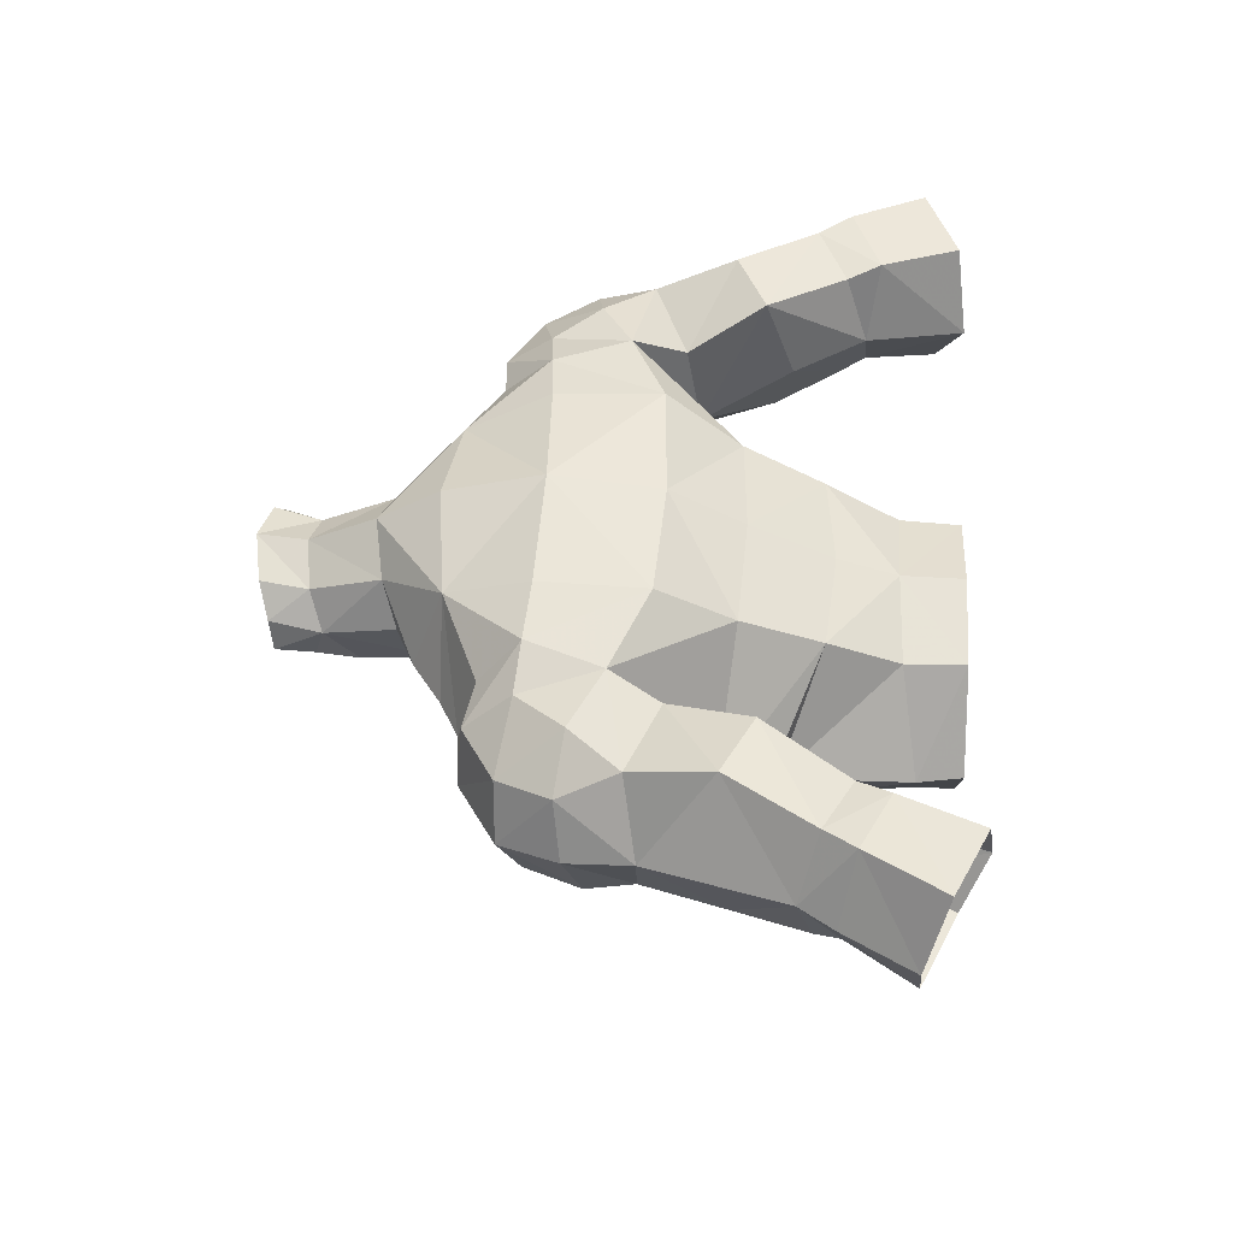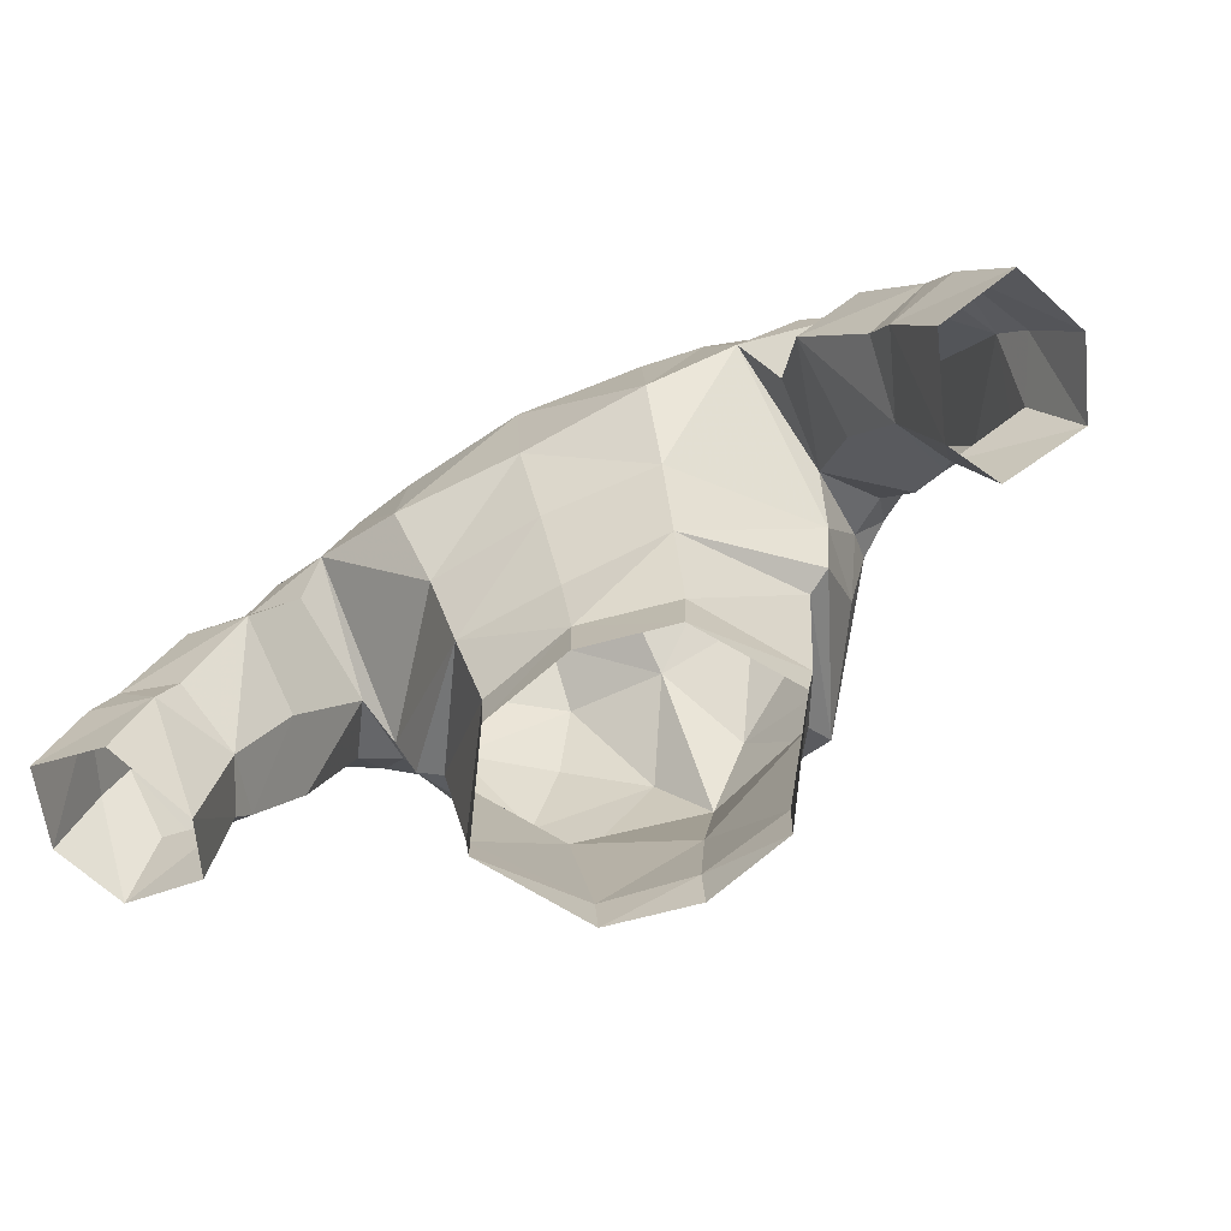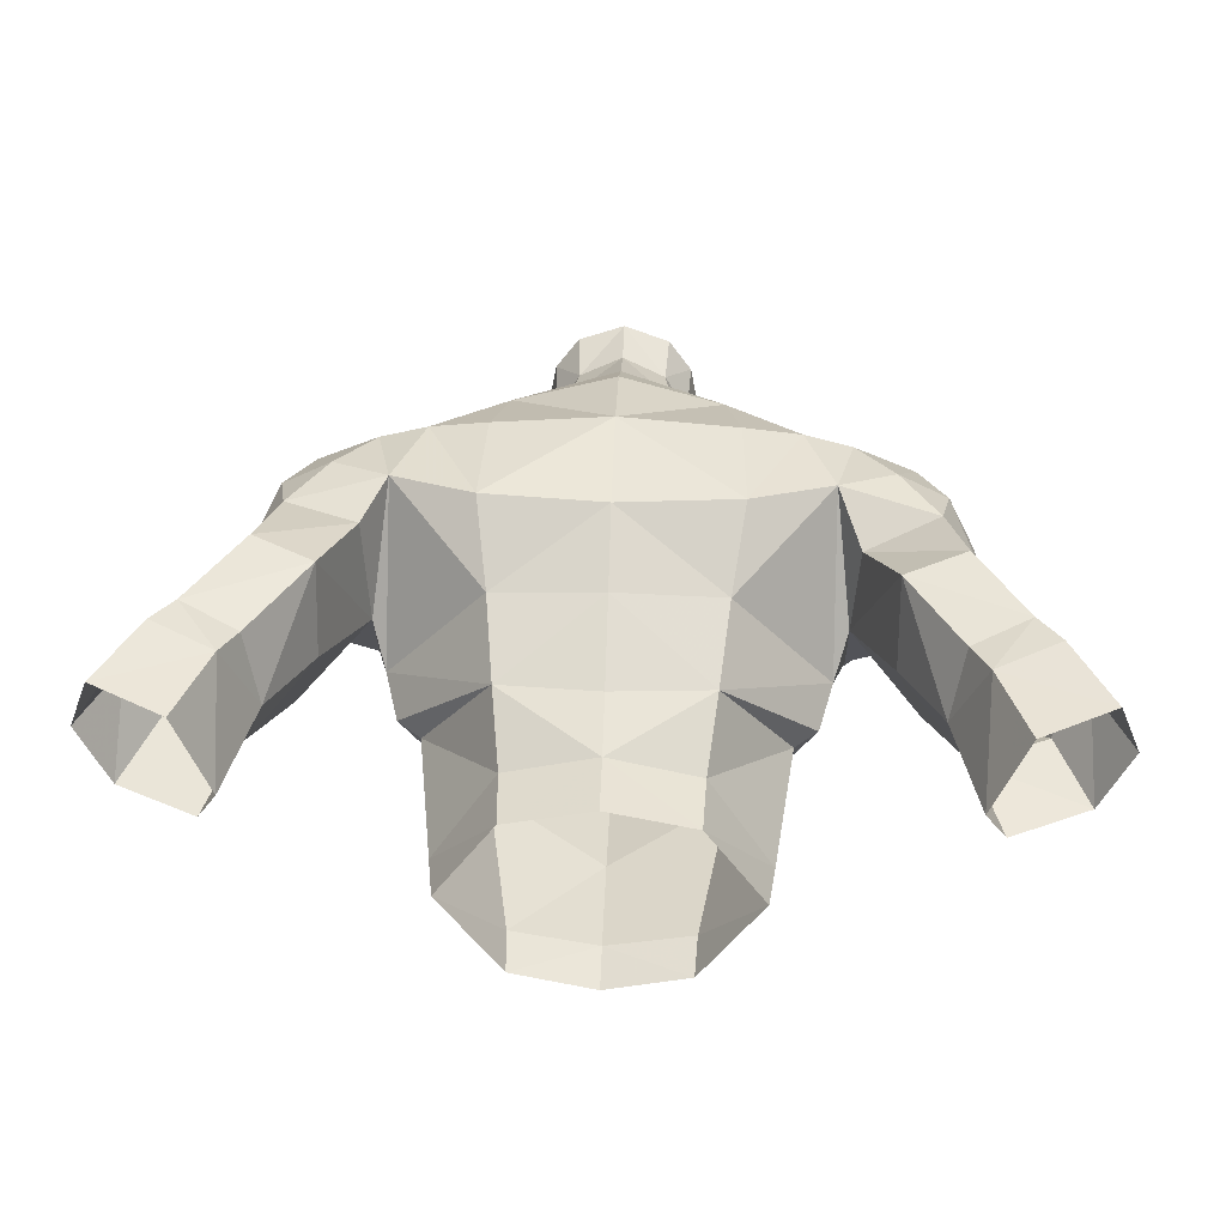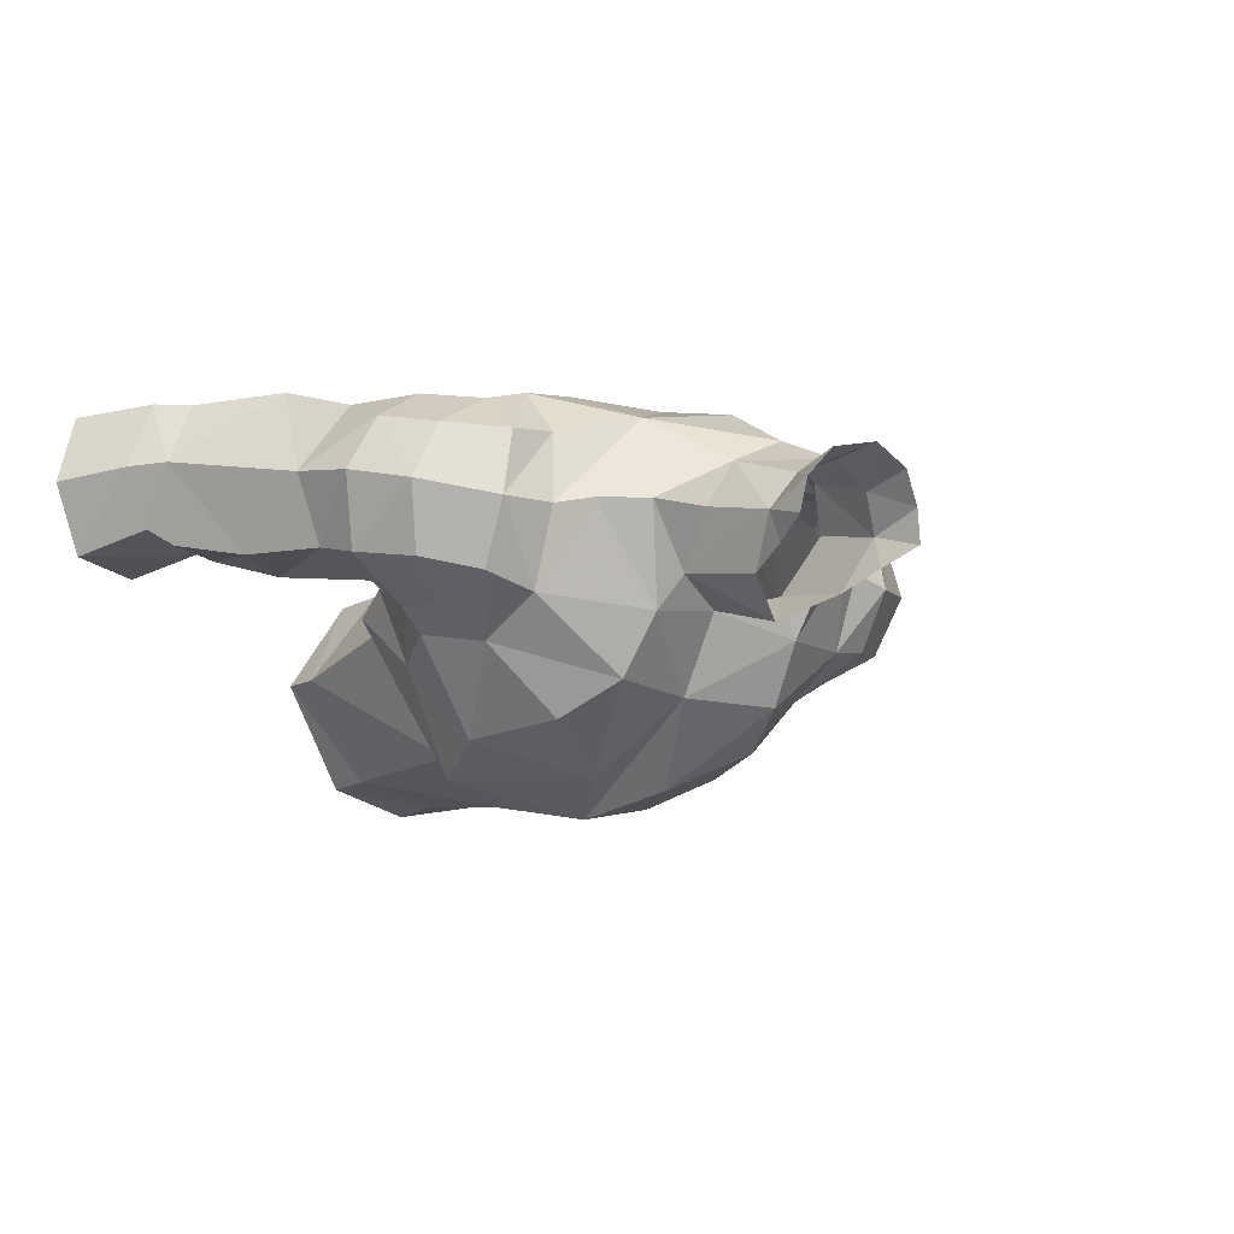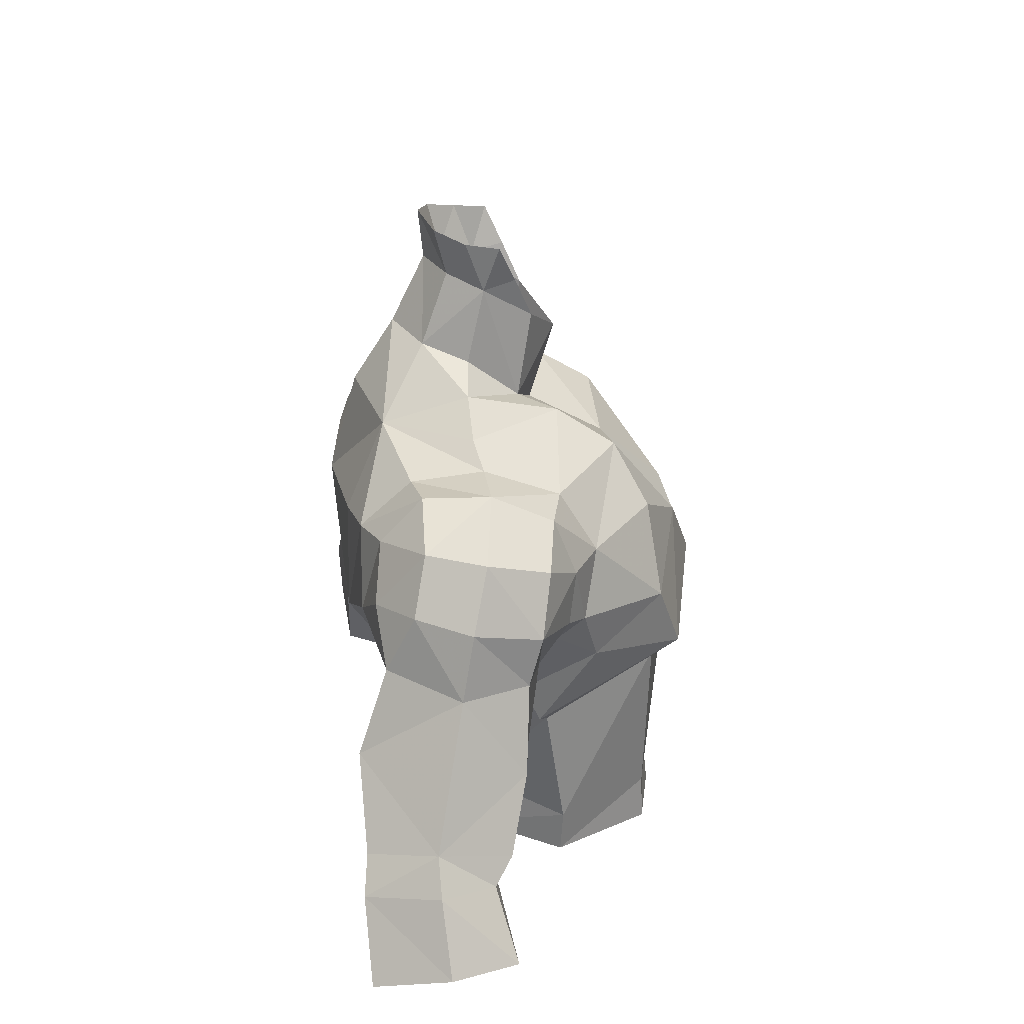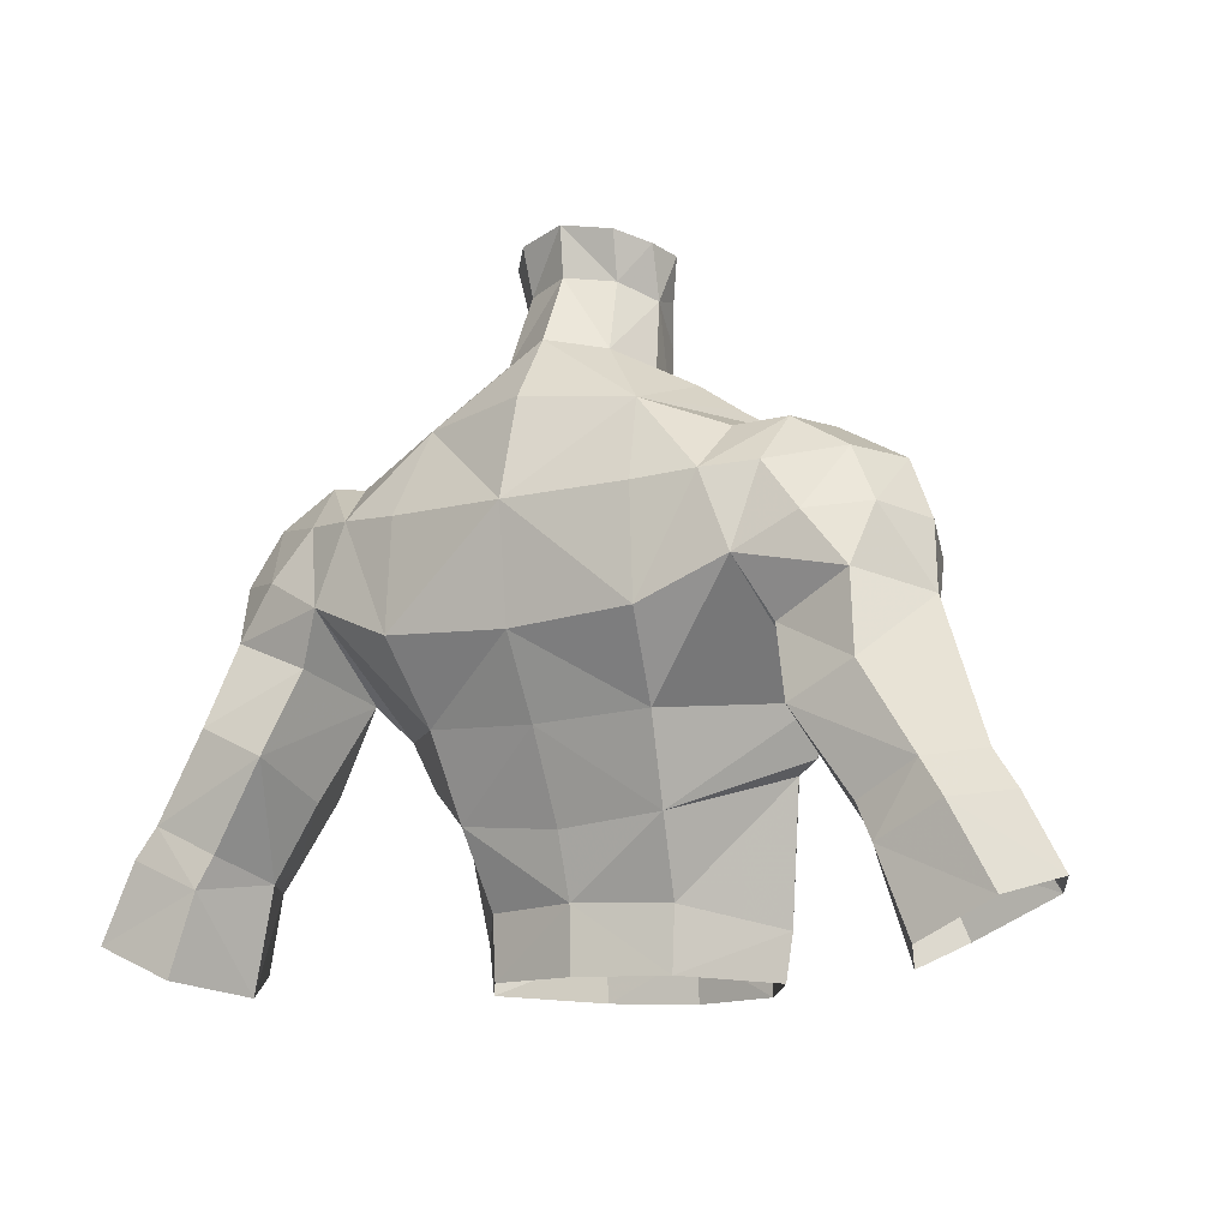
<metadata>
{"format":"obj","ext":"obj","renderer":"f3d","projection":"perspective","resolution":1024,"background":"white","views":[{"elev":48.9,"azim":93.3,"up":"+Y"},{"elev":-74.0,"azim":-152.6,"up":"+Z"},{"elev":42.8,"azim":-178.0,"up":"+Y"},{"elev":-13.8,"azim":-42.0,"up":"+Y"},{"elev":24.0,"azim":-96.0,"up":"+Z"},{"elev":-12.3,"azim":-149.6,"up":"+Z"}]}
</metadata>
<code>
g knight_armour_male_31680
v 8.251 -1.554 69.31
v 6.025 -4.482 68.32
v 7.588 -1.689 66.63
v 8.656 0.00914 67.92
v 6.186 2.979 75.28
v 3.387 -0.5774 75.32
v 7.306 -0.1354 73.71
v 7.629 2.89 74.5
v 3.468 2.985 58.98
v 3.845 4.388 61.82
v 6.651 0.1273 63.29
v 5.951 -0.6688 58.25
v -0.06428 3.779 59.09
v -0.06428 4.546 61.46
v 3.356 -4.366 58.21
v 4.455 -4.455 64.94
v -0.06428 -5.497 62.34
v -0.06428 -4.977 58.12
v 1.659 3.589 80.49
v 1.775 4.066 82.26
v 2.693 2.922 81.92
v 2.556 2.22 80.01
v -0.0643 4.364 80.7
v -0.0643 4.565 82.57
v 7.629 2.89 74.5
v 7.274 5.586 73.79
v 3.978 6.312 75.26
v 6.186 2.979 75.28
v -0.0643 5.649 78.09
v 1.954 4.602 77.73
v -0.0643 7.226 75.68
v 9.502 2.601 74.34
v 7.629 2.89 74.5
v 7.306 -0.1354 73.71
v 9.327 0.2527 73.18
v 8.98 5.121 74.17
v 7.274 5.586 73.79
v 6.808 7.37 72.22
v 8.7 6.703 72.38
v 7.641 -1.612 71.17
v 9.441 -0.5998 71.05
v 2.8 2.875 77.21
v 13.25 3.601 70.52
v 12.42 0.9992 69.84
v 12.47 1.505 68
v 13.51 4.049 68
v 9.721 -0.3204 69.08
v 9.971 0.857 67.56
v 12.19 3.015 72.79
v 11.15 5.19 72.87
v 11.35 0.6024 72.02
v -0.06427 -0.8353 77.66
v -0.06428 0.1199 74.61
v 2.346 0.859 75.62
v 2.056 0.3016 78.83
v 11.53 4.655 60.27
v 9.996 4.283 63.08
v 9.956 7.68 64.28
v 12.1 7.329 61.06
v 12.69 7.551 59.87
v 14.36 7.71 62.18
v 15.15 7.877 61.01
v 11.11 1.533 63.61
v 8.588 2.843 66.61
v 9.996 4.283 63.08
v 12.52 2.838 60.15
v 11.53 4.655 60.27
v 12.53 4.36 56.36
v 13.53 2.252 57.29
v 16.59 2.315 58.64
v 15.31 3.047 61.22
v 12.25 2.44 60.97
v 8.588 2.843 66.61
v 8.868 6.812 67.36
v 16.68 7.718 58.11
v 13.85 7.468 56.83
v 11.74 6.722 68.55
v 12.36 7.828 65.45
v 14.7 2.376 62.12
v 13.48 1.701 64.84
v 4.219 5.816 64.96
v -0.06428 6.155 64.73
v -0.06431 7.791 67.64
v 4.721 7.858 67.91
v 8.062 1.266 65.49
v 7.542 0.5238 63.75
v 8.251 -1.554 69.31
v 8.656 0.00914 67.92
v -0.06427 -2.828 73.03
v 12.2 5.674 70.81
v 4.89 -5.452 65.65
v 3.366 2.963 56.64
v -0.06428 3.75 56.66
v 3.261 -4.441 56.37
v -0.06428 -5.171 56.27
v 1.725 -5.644 70.11
v -0.06427 -6.61 67.62
v -8.672 -1.085 68.67
v -8.785 0.009101 67.92
v -7.716 -1.689 66.63
v -6.154 -4.482 68.32
v -6.315 2.979 75.28
v -7.572 2.691 74.5
v -7.433 -0.2189 73.39
v -3.515 -0.5774 75.32
v -3.596 2.985 58.98
v -6.08 -0.6689 58.25
v -6.779 0.1273 63.29
v -3.974 4.388 61.82
v -3.485 -4.366 58.21
v -4.584 -4.455 64.94
v -1.788 3.589 80.49
v -2.684 2.22 80.01
v -2.822 2.922 81.92
v -1.903 4.066 82.26
v -7.572 2.691 74.5
v -6.315 2.979 75.28
v -4.107 6.312 75.26
v -7.194 5.426 74.04
v -2.083 4.602 77.73
v -9.631 2.601 74.34
v -9.456 0.2527 73.18
v -7.433 -0.2189 73.39
v -7.572 2.691 74.5
v -7.194 5.426 74.04
v -9.109 5.121 74.17
v -6.936 7.37 72.22
v -8.829 6.703 72.38
v -7.77 -1.612 71.17
v -9.569 -0.5998 71.05
v -2.928 2.875 77.21
v -13.38 3.601 70.52
v -13.64 4.049 68
v -12.6 1.505 68
v -12.55 0.9992 69.84
v -10.1 0.857 67.56
v -9.849 -0.3204 69.08
v -11.28 5.19 72.87
v -12.32 3.015 72.79
v -11.48 0.6024 72.02
v -2.184 0.3016 78.83
v -2.474 0.8589 75.62
v -11.66 4.655 60.27
v -12.17 7.322 61.19
v -10.08 7.68 64.28
v -10.12 4.283 63.08
v -12.82 7.551 59.87
v -15.28 7.877 61.01
v -14.42 7.703 62.31
v -11.24 1.533 63.61
v -10.12 4.283 63.08
v -8.717 2.843 66.61
v -12.65 2.838 60.15
v -13.65 2.251 57.29
v -12.66 4.36 56.36
v -11.66 4.655 60.27
v -16.72 2.315 58.64
v -15.43 3.047 61.22
v -12.38 2.44 60.97
v -8.987 6.109 67.22
v -8.717 2.843 66.61
v -16.81 7.718 58.11
v -13.98 7.468 56.83
v -12.49 7.828 65.45
v -11.86 6.722 68.55
v -13.61 1.701 64.84
v -14.83 2.376 62.12
v -4.348 5.816 64.96
v -4.85 7.858 67.91
v -8.191 1.266 65.49
v -7.671 0.5238 63.75
v -8.785 0.009101 67.92
v -8.672 -1.085 68.67
v -12.33 5.674 70.81
v -5.018 -5.452 65.65
v -3.495 2.963 56.64
v -3.389 -4.441 56.37
v -1.853 -5.644 70.11
v 3.702 -2.823 73.91
v 4.559 3.025 76.41
v -0.06431 8.285 71.88
v 4.549 7.786 72.02
v 7.641 -1.612 71.17
v 4.765 -4.058 71.67
v 7.972 7.427 69.29
v 6.808 7.37 72.22
v 2.443 0.9811 80.38
v 2.556 2.22 80.01
v 2.936 1.637 81.78
v 2.936 1.637 81.78
v 7.972 7.427 69.29
v 8.588 2.843 66.61
v 2.8 2.875 77.21
v 4.559 3.025 76.41
v 10.2 6.997 70.51
v 15.57 5.168 62.82
v 17.74 4.87 58.87
v 16.42 5.113 61.51
v 12.53 4.36 56.36
v 5.709 -0.5889 56.5
v -3.831 -2.823 73.91
v -4.687 3.025 76.41
v -4.678 7.786 72.02
v -7.77 -1.612 71.17
v -4.893 -4.058 71.67
v -8.101 7.427 69.29
v -6.936 7.37 72.22
v -2.572 0.981 80.38
v -2.684 2.22 80.01
v -3.065 1.637 81.78
v -3.065 1.637 81.78
v -8.101 7.427 69.29
v -8.717 2.843 66.61
v -2.928 2.875 77.21
v -4.687 3.025 76.41
v -10.33 6.997 70.51
v -15.69 5.16 62.84
v -16.55 5.113 61.51
v -17.87 4.87 58.87
v -12.66 4.36 56.36
v -5.837 -0.5889 56.5
f 1 2 3
f 1 3 4
f 5 6 7
f 5 7 8
f 9 10 11
f 9 11 12
f 13 14 10
f 13 10 9
f 15 16 17
f 15 17 18
f 12 11 16
f 12 16 15
f 19 20 21
f 19 21 22
f 19 23 24
f 19 24 20
f 25 26 27
f 25 27 28
f 29 30 27
f 29 27 31
f 32 33 34
f 32 34 35
f 32 36 37
f 32 37 33
f 38 37 36
f 38 36 39
f 40 41 35
f 40 35 34
f 30 19 22
f 30 22 42
f 30 29 23
f 30 23 19
f 43 44 45
f 43 45 46
f 44 47 48
f 44 48 45
f 32 49 50
f 32 50 36
f 51 49 32
f 51 32 35
f 52 53 54
f 52 54 55
f 56 57 58
f 56 58 59
f 60 59 61
f 60 61 62
f 63 48 64
f 63 64 65
f 66 67 68
f 66 68 69
f 70 71 66
f 70 66 69
f 65 67 72
f 65 72 63
f 58 57 73
f 58 73 74
f 75 76 60
f 75 60 62
f 74 77 78
f 74 78 58
f 72 79 80
f 72 80 63
f 81 82 83
f 81 83 84
f 10 14 82
f 10 82 81
f 85 86 10
f 85 10 81
f 63 80 45
f 63 45 48
f 47 87 88
f 47 88 48
f 53 89 6
f 53 6 54
f 49 51 44
f 49 44 43
f 49 43 90
f 49 90 50
f 11 86 91
f 11 91 16
f 92 93 13
f 92 13 9
f 94 15 18
f 94 18 95
f 96 97 91
f 96 91 2
f 98 99 100
f 98 100 101
f 102 103 104
f 102 104 105
f 106 107 108
f 106 108 109
f 13 106 109
f 13 109 14
f 110 18 17
f 110 17 111
f 107 110 111
f 107 111 108
f 112 113 114
f 112 114 115
f 112 115 24
f 112 24 23
f 116 117 118
f 116 118 119
f 29 31 118
f 29 118 120
f 121 122 123
f 121 123 124
f 121 124 125
f 121 125 126
f 127 128 126
f 127 126 125
f 129 123 122
f 129 122 130
f 120 131 113
f 120 113 112
f 120 112 23
f 120 23 29
f 132 133 134
f 132 134 135
f 135 134 136
f 135 136 137
f 121 126 138
f 121 138 139
f 140 122 121
f 140 121 139
f 52 141 142
f 52 142 53
f 143 144 145
f 143 145 146
f 147 148 149
f 147 149 144
f 150 151 152
f 150 152 136
f 153 154 155
f 153 155 156
f 157 154 153
f 157 153 158
f 151 150 159
f 151 159 156
f 145 160 161
f 145 161 146
f 162 148 147
f 162 147 163
f 160 145 164
f 160 164 165
f 159 150 166
f 159 166 167
f 168 169 83
f 168 83 82
f 109 168 82
f 109 82 14
f 170 168 109
f 170 109 171
f 150 136 134
f 150 134 166
f 137 136 172
f 137 172 173
f 53 142 105
f 53 105 89
f 139 132 135
f 139 135 140
f 139 138 174
f 139 174 132
f 108 111 175
f 108 175 171
f 176 106 13
f 176 13 93
f 177 95 18
f 177 18 110
f 178 101 175
f 178 175 97
f 16 91 97
f 2 91 3
f 179 6 89
f 30 180 27
f 181 182 84
f 183 184 2
f 84 185 81
f 27 26 186
f 184 96 2
f 187 55 188
f 188 189 187
f 22 21 190
f 39 191 38
f 185 192 85
f 183 2 1
f 193 54 194
f 183 7 179
f 179 184 183
f 55 54 188
f 181 84 83
f 179 96 184
f 46 90 43
f 195 90 77
f 195 50 90
f 39 195 191
f 50 39 36
f 44 51 41
f 42 180 30
f 87 47 41
f 41 51 35
f 40 87 41
f 27 182 181
f 186 185 84
f 188 54 193
f 71 196 79
f 66 79 72
f 56 59 60
f 196 62 61
f 80 46 45
f 72 67 66
f 70 197 198
f 77 46 78
f 198 197 62
f 62 197 75
f 60 76 199
f 78 61 58
f 71 79 66
f 71 198 196
f 198 62 196
f 60 199 56
f 71 70 198
f 12 92 9
f 185 85 81
f 195 77 191
f 50 195 39
f 73 191 74
f 74 191 77
f 46 77 90
f 61 59 58
f 85 4 3
f 85 192 4
f 48 88 64
f 47 44 41
f 80 196 46
f 46 196 78
f 80 79 196
f 196 61 78
f 182 186 84
f 27 186 182
f 89 97 96
f 5 194 6
f 194 54 6
f 27 180 28
f 6 179 7
f 27 181 31
f 3 86 85
f 16 97 17
f 15 94 200
f 12 200 92
f 12 15 200
f 11 10 86
f 3 91 86
f 179 89 96
f 111 97 175
f 101 100 175
f 201 89 105
f 120 118 202
f 181 169 203
f 204 101 205
f 169 168 206
f 118 207 119
f 205 101 178
f 208 209 141
f 209 208 210
f 113 211 114
f 128 127 212
f 206 170 213
f 204 98 101
f 214 215 142
f 204 201 104
f 201 204 205
f 141 209 142
f 181 83 169
f 201 205 178
f 133 132 174
f 216 165 174
f 216 174 138
f 128 212 216
f 138 126 128
f 135 130 140
f 131 120 202
f 173 130 137
f 130 122 140
f 129 130 173
f 118 181 203
f 207 169 206
f 209 214 142
f 158 167 217
f 153 159 167
f 143 147 144
f 217 149 148
f 166 134 133
f 159 153 156
f 157 218 219
f 165 164 133
f 218 148 219
f 148 162 219
f 147 220 163
f 164 145 149
f 158 153 167
f 158 217 218
f 218 217 148
f 147 143 220
f 158 218 157
f 107 106 176
f 206 168 170
f 216 212 165
f 138 128 216
f 161 160 212
f 160 165 212
f 133 174 165
f 149 145 144
f 170 100 99
f 170 99 213
f 136 152 172
f 137 130 135
f 166 133 217
f 133 164 217
f 166 217 167
f 217 164 149
f 203 169 207
f 118 203 207
f 89 178 97
f 102 105 215
f 215 105 142
f 118 117 202
f 105 104 201
f 118 31 181
f 100 170 171
f 111 17 97
f 110 221 177
f 107 176 221
f 107 221 110
f 108 171 109
f 100 171 175
f 201 178 89

</code>
